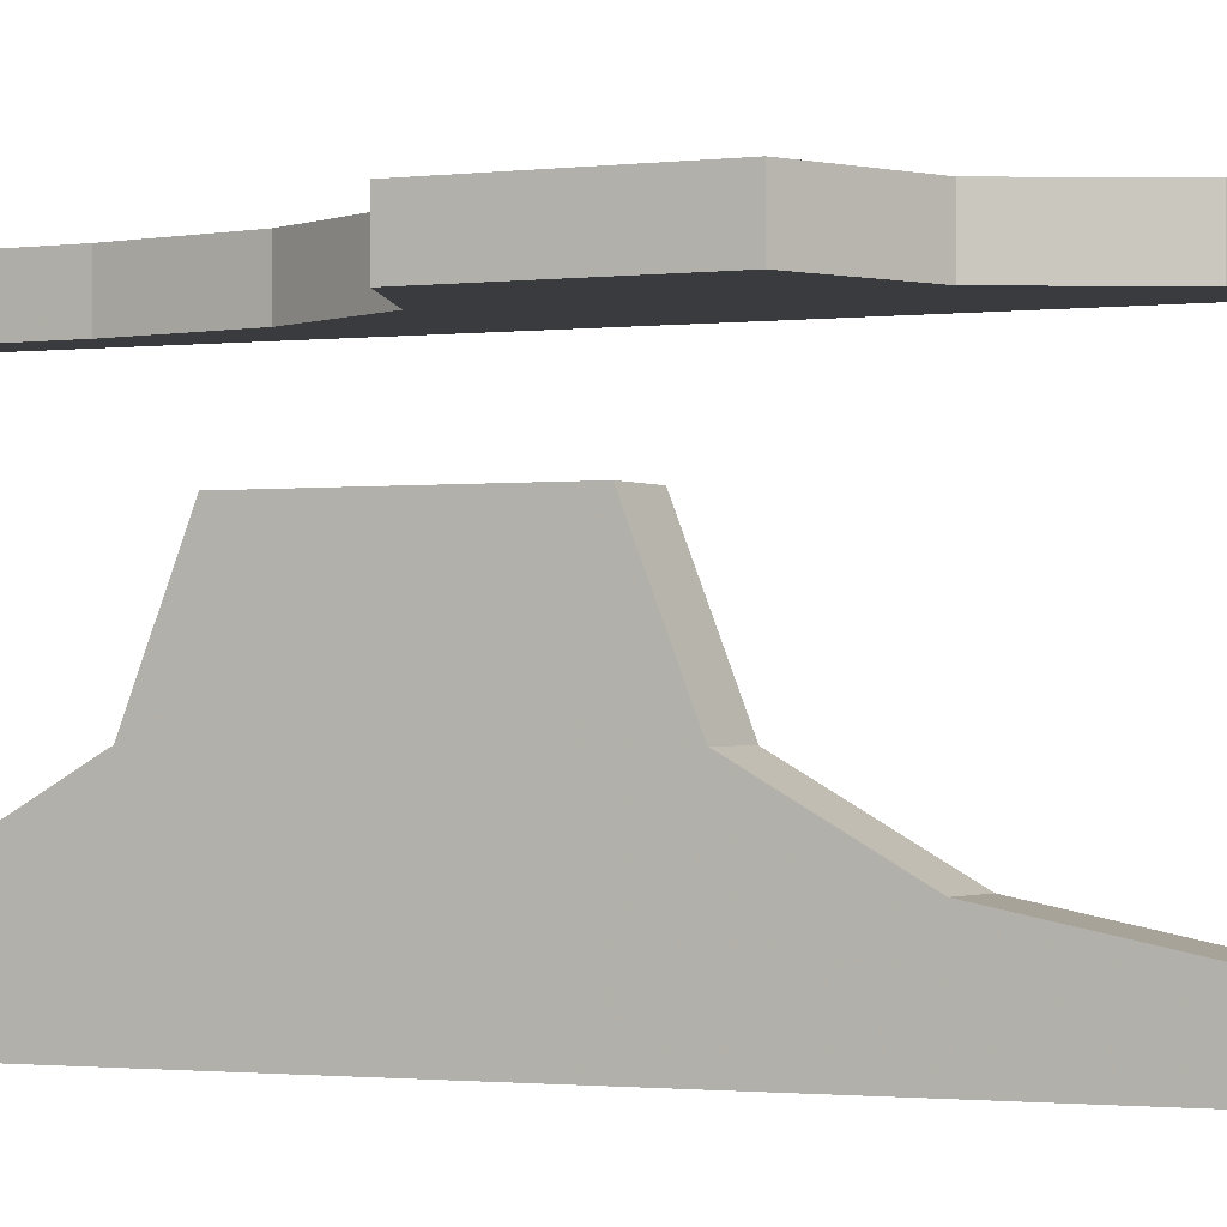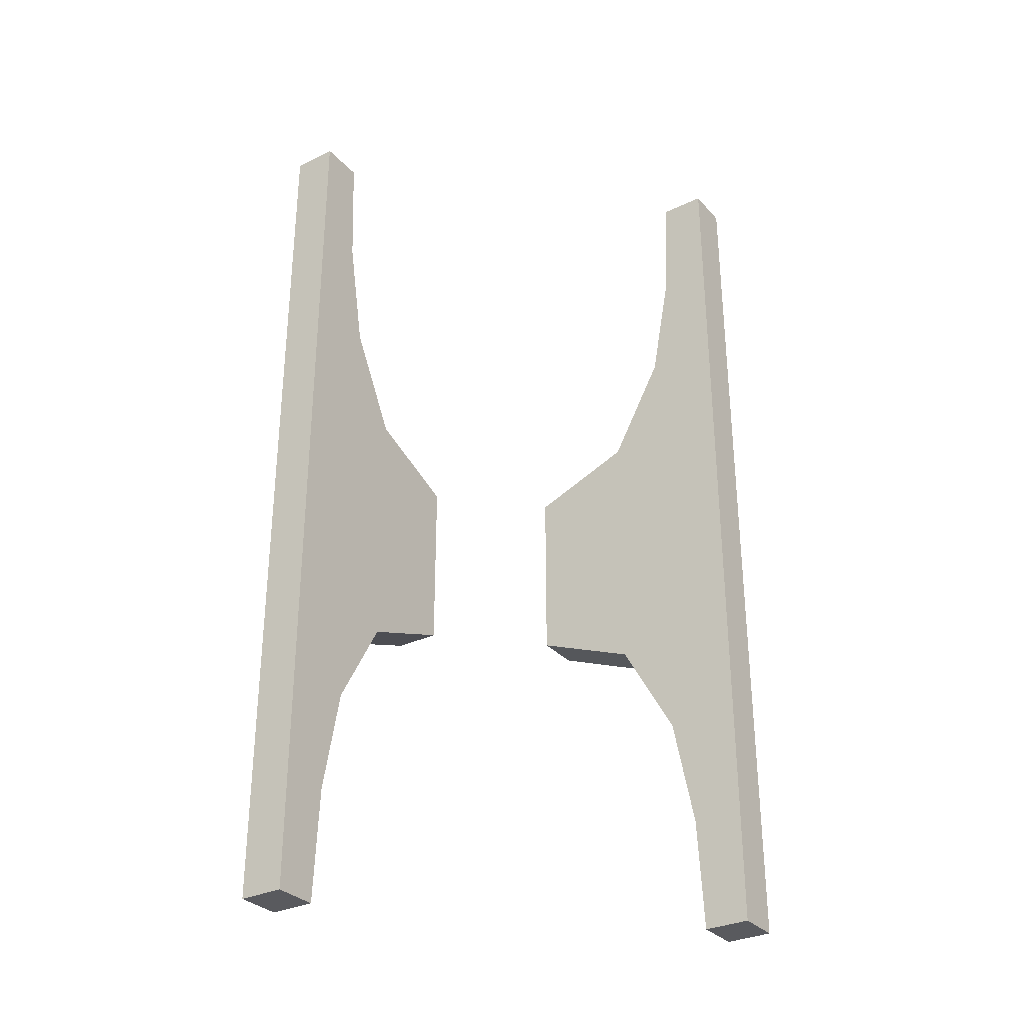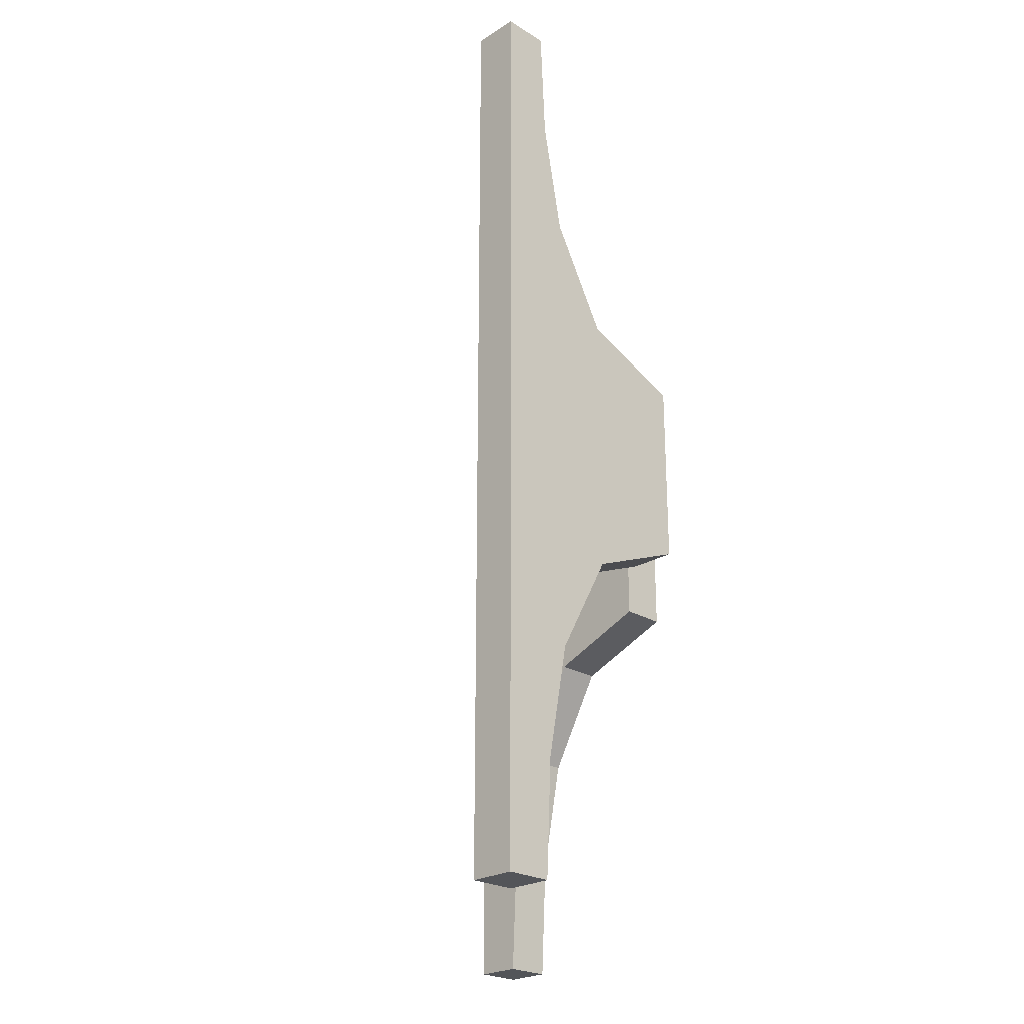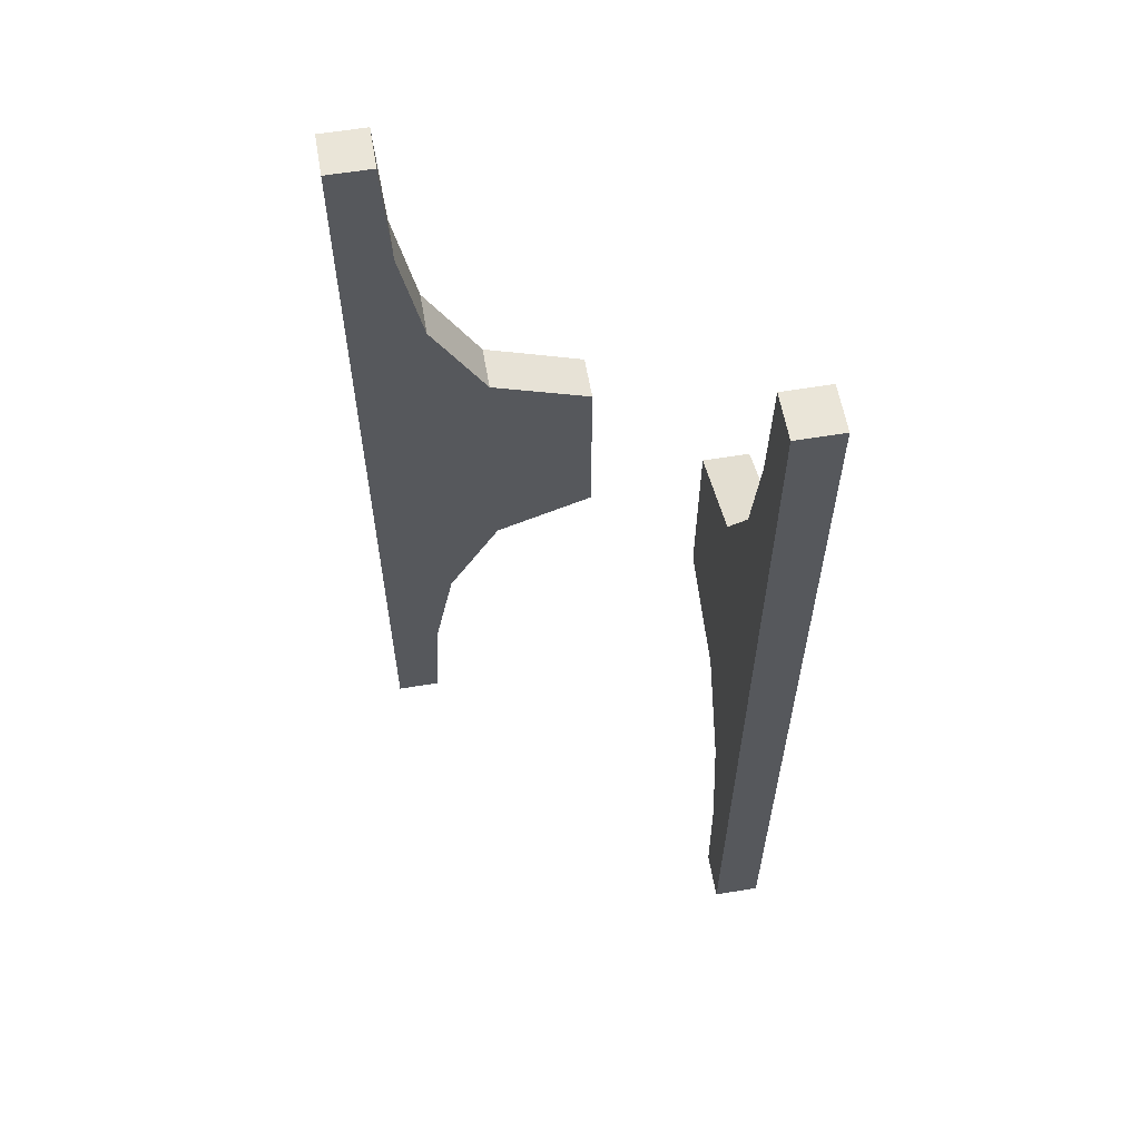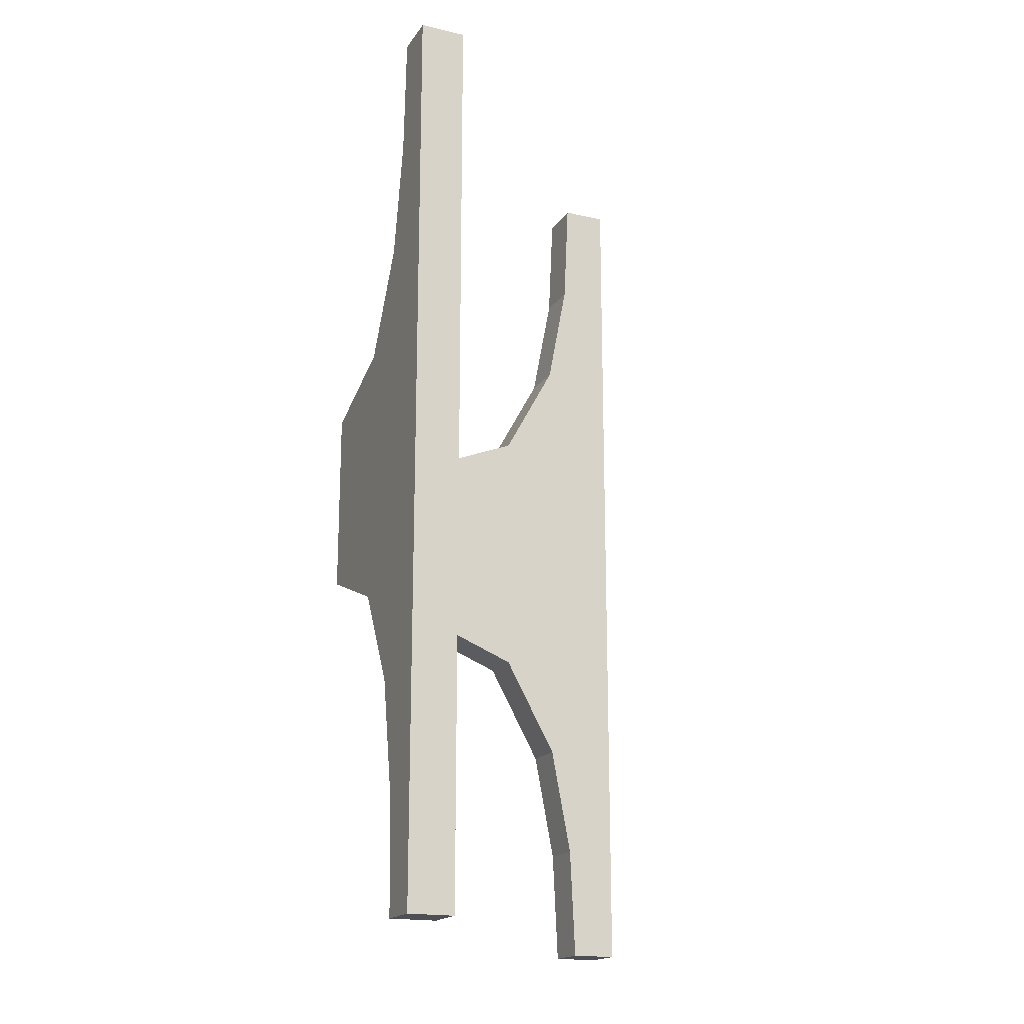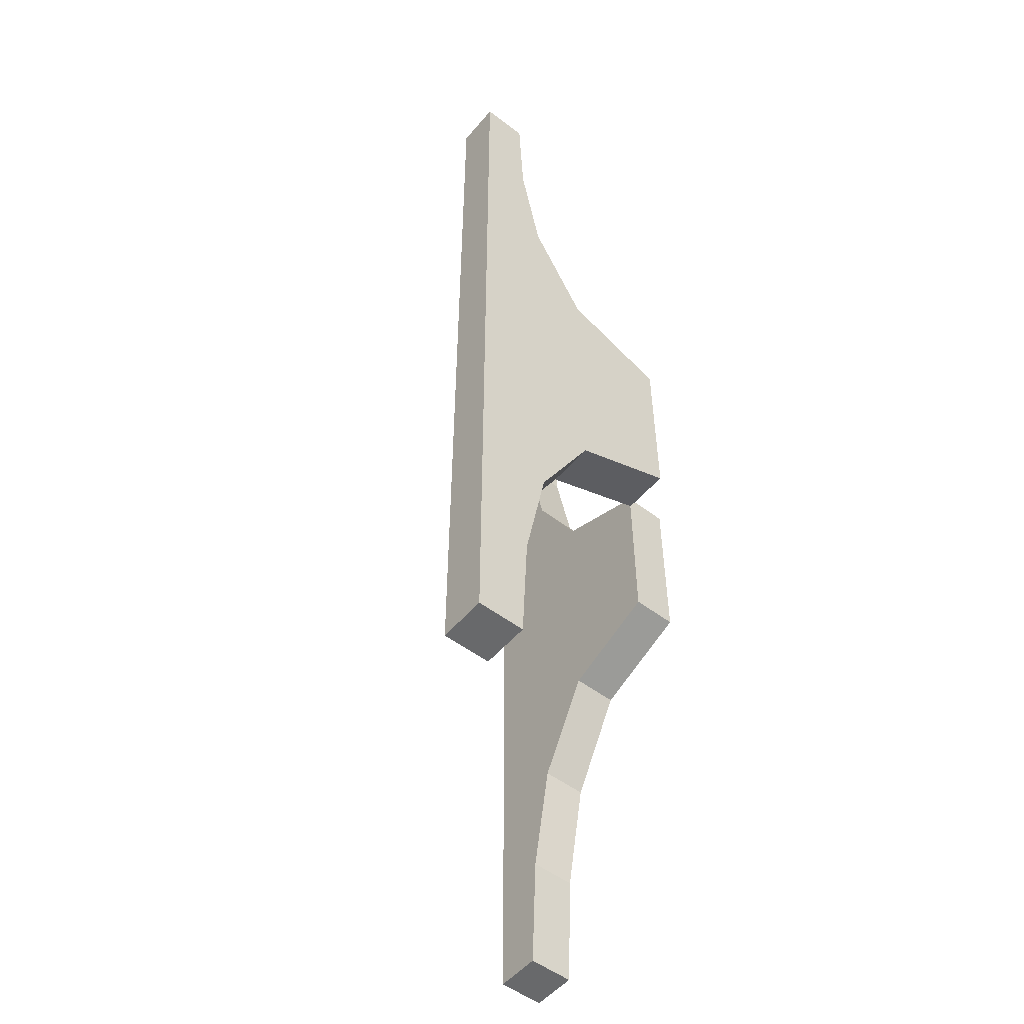
<metadata>
{"format":"obj","ext":"obj","renderer":"f3d","projection":"perspective","resolution":1024,"background":"white","views":[{"elev":-1.3,"azim":-63.4,"up":"+Y"},{"elev":-31.5,"azim":34.2,"up":"+Z"},{"elev":-24.3,"azim":135.3,"up":"+Z"},{"elev":59.5,"azim":80.3,"up":"+Z"},{"elev":-18.3,"azim":-23.8,"up":"+Z"},{"elev":-52.6,"azim":140.9,"up":"+Z"}]}
</metadata>
<code>
v 0 0.2 0
v 0 0.2 0.2003
v 0 0.2 -0.2003
v 0 0.3 0
v 0 0.3 0.2003
v 0 0.3 -0.2003
v -0.2 0 0
v -0.2 0 0.2
v -0.2 0 -0.2
v -0.2 -0.3874 -0.7408
v -0.2 -0.3874 0.7408
v -0.2 -0.5 0
v -0.2 -0.5 -1
v -0.2 -0.5 1
v -0.2 -0.2195 -0.2862
v -0.2 -0.2195 0.2862
v -0.2 -0.3394 -0.4985
v -0.2 -0.3394 0.4985
v -0.2 -0.4 -1
v -0.2 -0.4 1
v 0.4 0.2 -1.001
v 0.4 0.2 1.001
v 0.4 0.3 -1.001
v 0.4 0.3 1.001
v 0.342 0.2 -0.5076
v 0.342 0.2 0.5076
v 0.342 0.3 -0.5076
v 0.342 0.3 0.5076
v -0.3 0 0
v -0.3 0 0.2
v -0.3 0 -0.2
v -0.3 -0.3874 -0.7408
v -0.3 -0.3874 0.7408
v -0.3 -0.5 0
v -0.3 -0.5 -1
v -0.3 -0.5 1
v -0.3 -0.2195 -0.2862
v -0.3 -0.2195 0.2862
v -0.3 -0.3394 -0.4985
v -0.3 -0.3394 0.4985
v -0.3 -0.4 -1
v -0.3 -0.4 1
v 0.5 0.2 0
v 0.5 0.2 -1.001
v 0.5 0.2 1.001
v 0.5 0.3 0
v 0.5 0.3 -1.001
v 0.5 0.3 1.001
v 0.3884 0.2 0.7521
v 0.3884 0.2 -0.7521
v 0.3884 0.3 0.7521
v 0.3884 0.3 -0.7521
v 0.2226 0.2 -0.2897
v 0.2226 0.2 0.2897
v 0.2226 0.3 -0.2897
v 0.2226 0.3 0.2897
f 7 12 15
f 17 15 12
f 15 9 7
f 10 13 19
f 10 17 12
f 13 10 12
f 15 37 31
f 37 15 17
f 19 41 32
f 10 32 39
f 29 7 9
f 34 12 7
f 35 13 12
f 41 19 13
f 29 37 34
f 39 34 37
f 37 29 31
f 32 41 35
f 32 34 39
f 35 34 32
f 15 31 9
f 37 17 39
f 19 32 10
f 10 39 17
f 29 9 31
f 34 7 29
f 35 12 34
f 41 13 35
f 7 12 16
f 18 16 12
f 16 8 7
f 11 14 20
f 11 18 12
f 14 11 12
f 16 38 30
f 38 16 18
f 20 42 33
f 11 33 40
f 29 7 8
f 34 12 7
f 36 14 12
f 42 20 14
f 29 38 34
f 40 34 38
f 38 29 30
f 33 42 36
f 33 34 40
f 36 34 33
f 16 30 8
f 38 18 40
f 20 33 11
f 11 40 18
f 29 8 30
f 34 7 29
f 36 12 34
f 42 14 36
f 44 43 50
f 25 50 43
f 50 21 44
f 53 1 3
f 43 53 25
f 43 1 53
f 50 52 23
f 52 50 25
f 3 6 55
f 53 55 27
f 47 44 21
f 46 43 44
f 4 1 43
f 6 3 1
f 47 52 46
f 27 46 52
f 52 47 23
f 55 6 4
f 46 27 55
f 46 55 4
f 50 23 21
f 52 25 27
f 3 55 53
f 53 27 25
f 47 21 23
f 46 44 47
f 4 43 46
f 6 1 4
f 45 43 49
f 26 49 43
f 49 22 45
f 54 1 2
f 43 54 26
f 43 1 54
f 49 51 24
f 51 49 26
f 2 5 56
f 54 56 28
f 48 45 22
f 46 43 45
f 4 1 43
f 5 2 1
f 48 51 46
f 28 46 51
f 51 48 24
f 56 5 4
f 46 28 56
f 46 56 4
f 49 24 22
f 51 26 28
f 2 56 54
f 54 28 26
f 48 22 24
f 46 45 48
f 4 43 46
f 5 1 4

</code>
